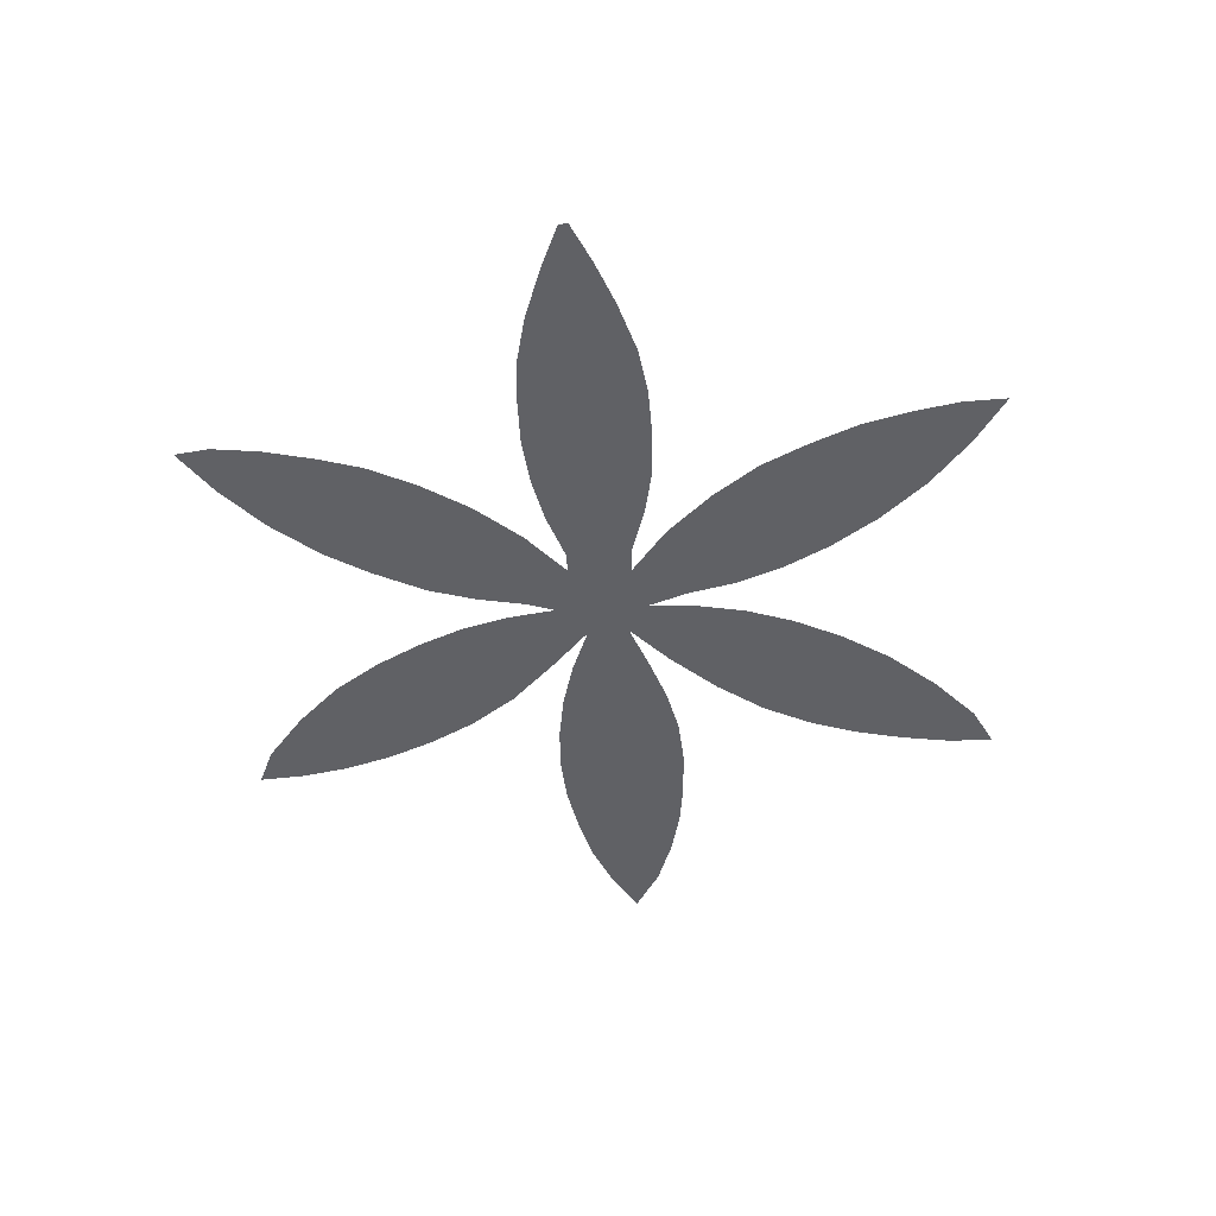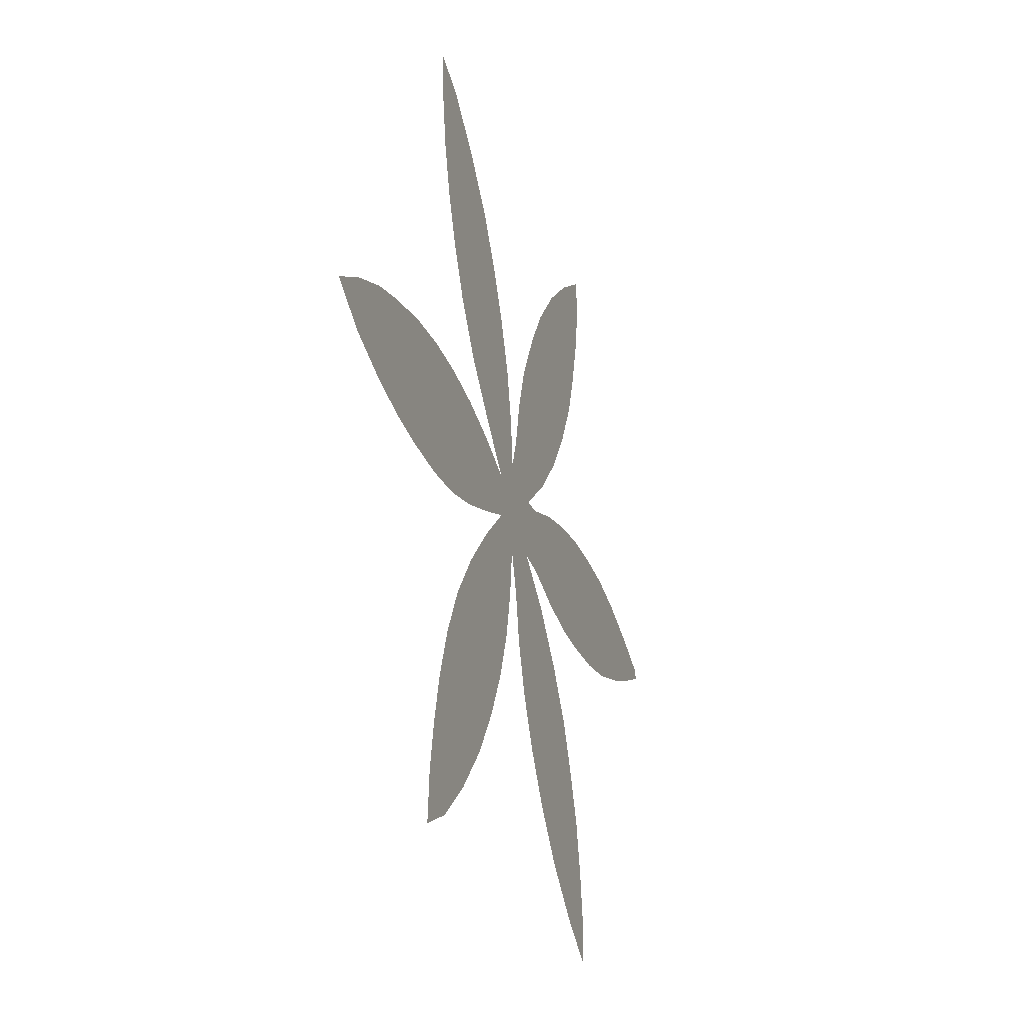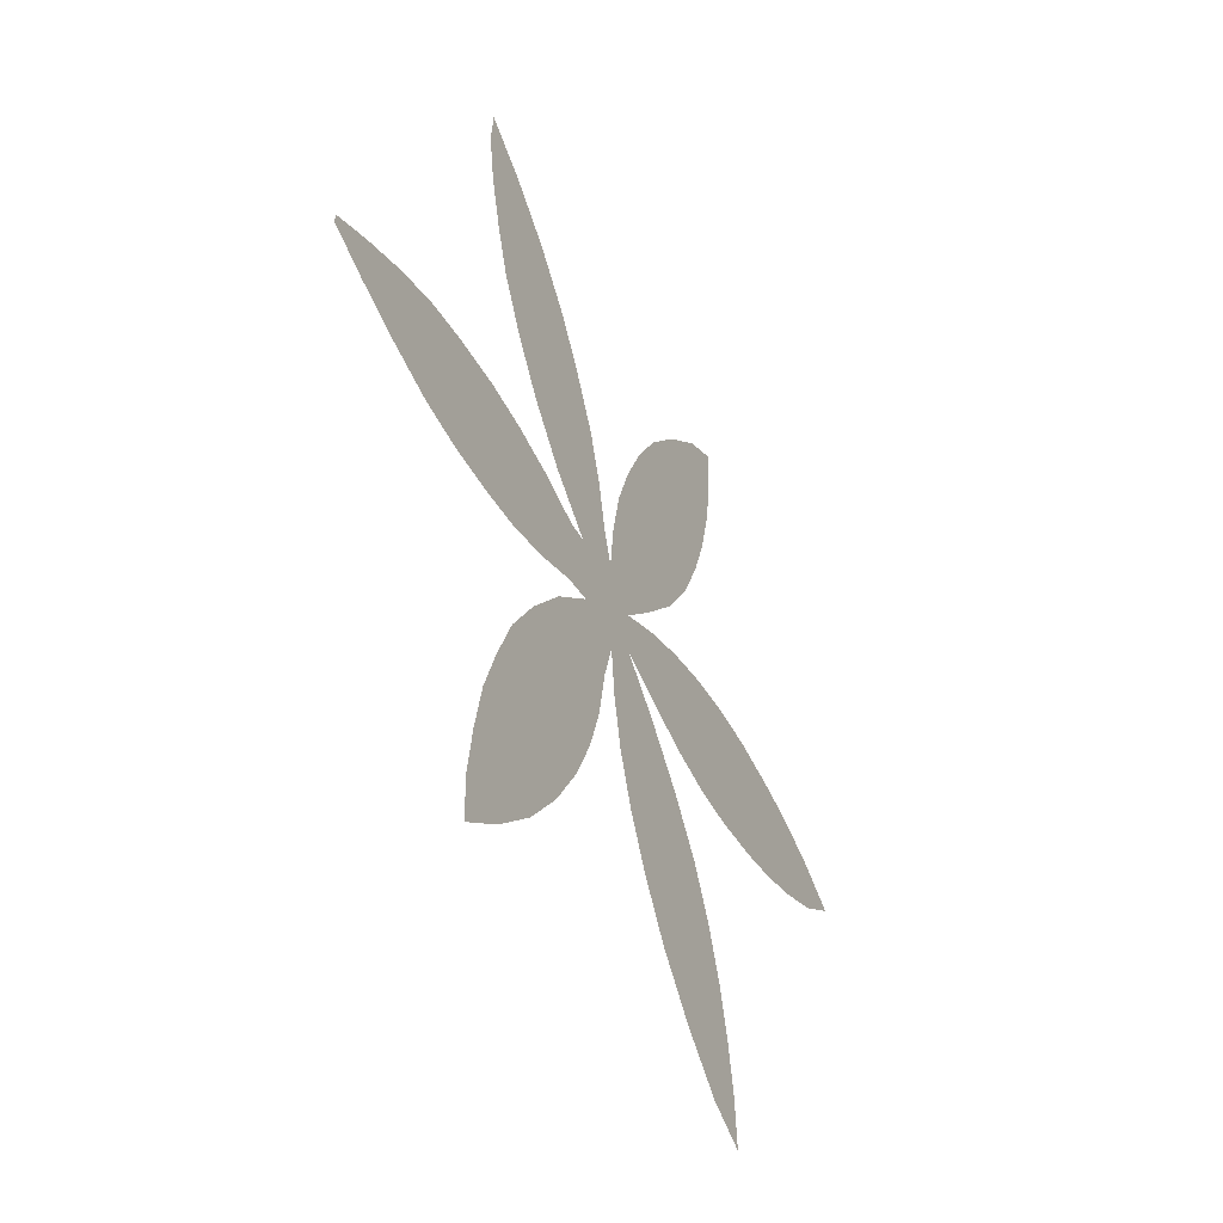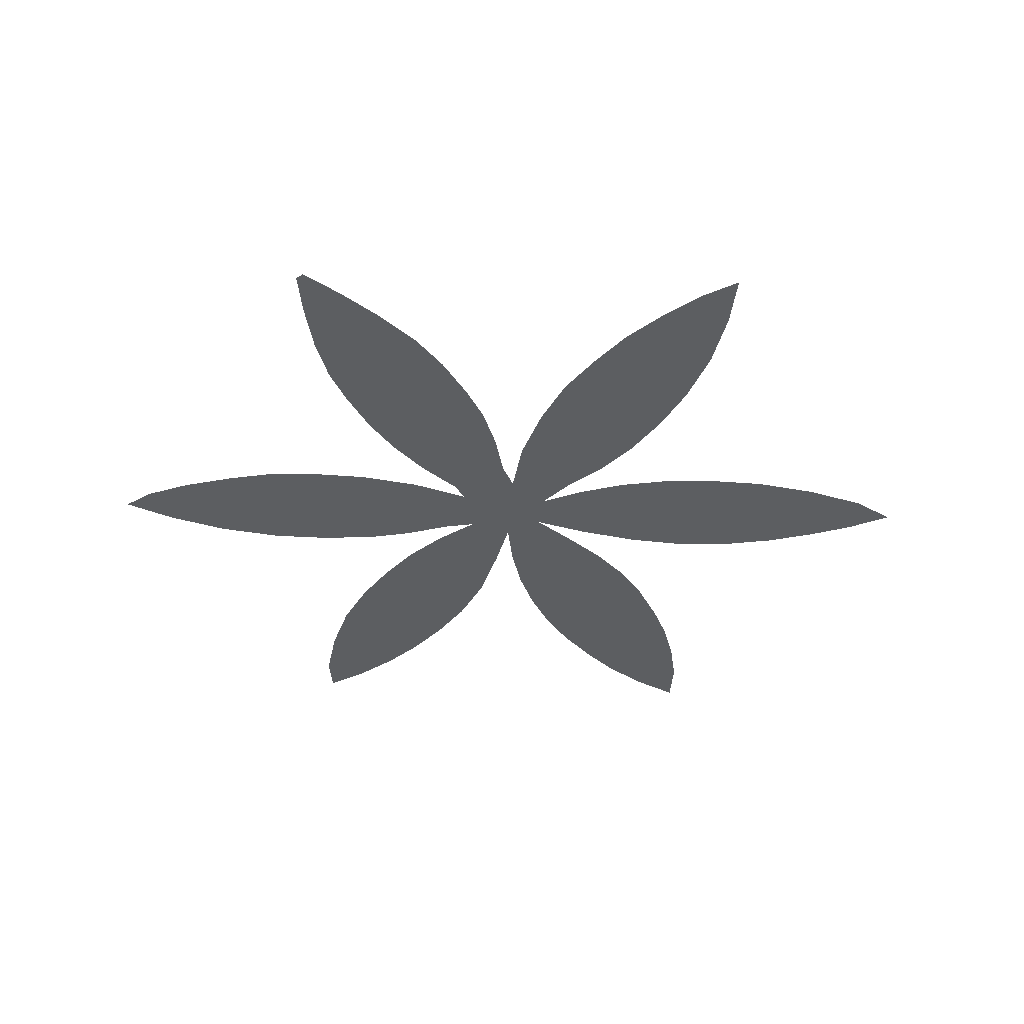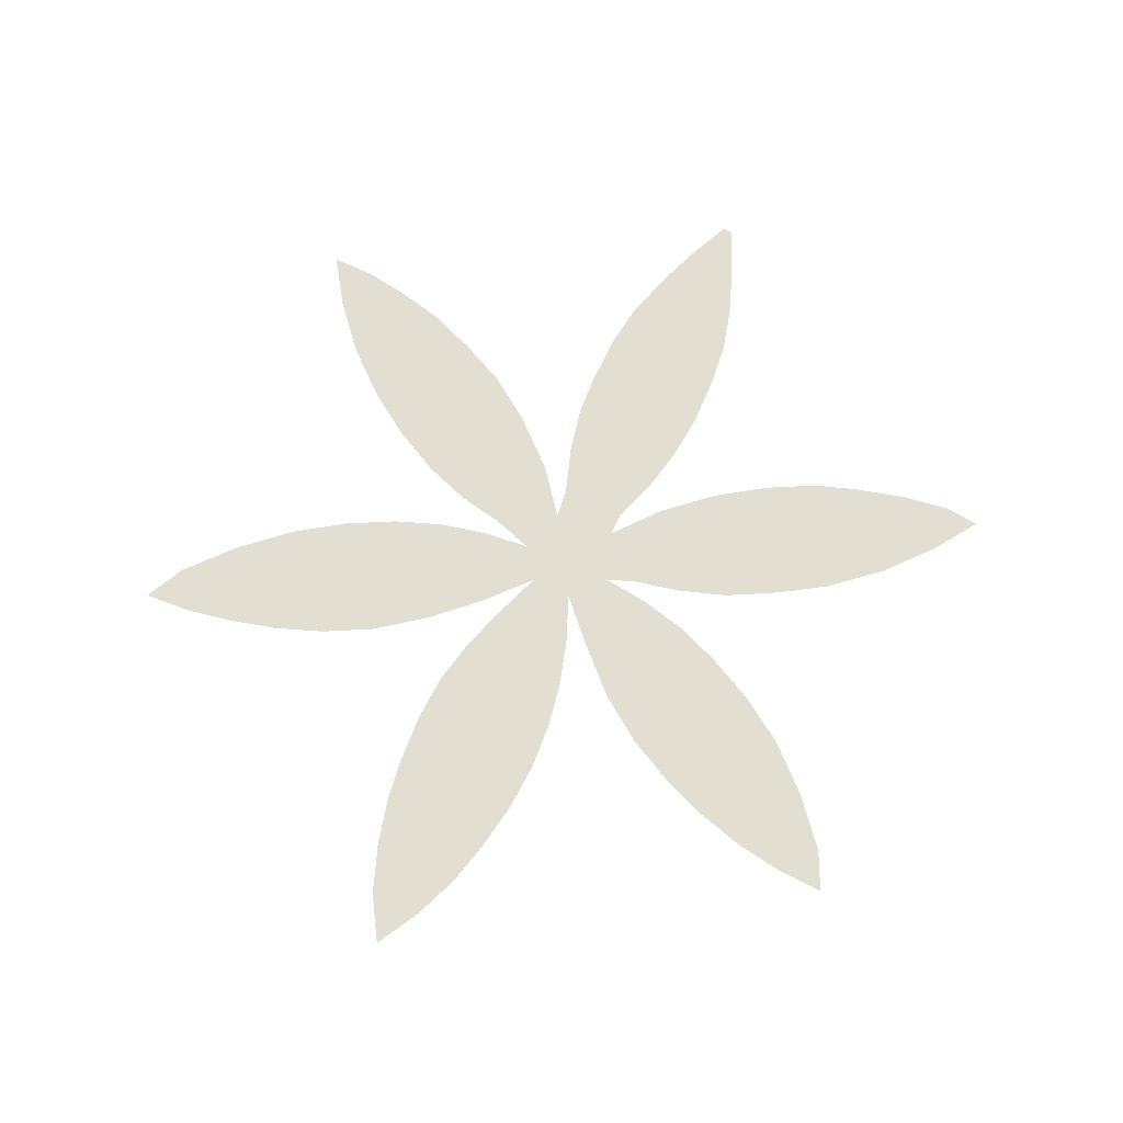
<metadata>
{"format":"obj","ext":"obj","renderer":"f3d","projection":"perspective","resolution":1024,"background":"white","views":[{"elev":-47.4,"azim":-84.7,"up":"+Z"},{"elev":-25.2,"azim":108.1,"up":"+Y"},{"elev":-43.9,"azim":-64.2,"up":"+Y"},{"elev":-37.3,"azim":-61.0,"up":"+Z"},{"elev":68.0,"azim":115.3,"up":"+Z"}]}
</metadata>
<code>
v 0.002 0.434 0
v 0.04909 0.4559 0
v 0.106 0.478 0
v 0.158 0.492 0
v 0.2052 0.4976 0
v 0.262 0.5 0
v 0.314 0.496 0
v 0.366 0.486 0
v 0.418 0.47 0
v 0.442 0.47 0
v 0.39 0.512 0
v 0.344 0.562 0
v 0.308 0.614 0
v 0.28 0.666 0
v 0.2636 0.7131 0
v 0.248 0.77 0
v 0.24 0.822 0
v 0.244 0.86 0
v 0.296 0.826 0
v 0.348 0.782 0
v 0.394 0.73 0
v 0.4249 0.6831 0
v 0.456 0.626 0
v 0.474 0.574 0
v 0.486 0.522 0
v 0.498 0.49 0
v 0.504 0.542 0
v 0.516 0.594 0
v 0.536 0.646 0
v 0.562 0.698 0
v 0.596 0.75 0
v 0.642 0.8 0
v 0.694 0.844 0
v 0.736 0.864 0
v 0.734 0.812 0
v 0.726 0.76 0
v 0.712 0.708 0
v 0.692 0.656 0
v 0.666 0.604 0
v 0.63 0.552 0
v 0.5805 0.5006 0
v 0.536 0.458 0
v 0.588 0.48 0
v 0.64 0.496 0
v 0.692 0.506 0
v 0.744 0.51 0
v 0.796 0.508 0
v 0.8528 0.499 0
v 0.9 0.488 0
v 0.952 0.468 0
v 1 0.442 0
v 0.952 0.412 0
v 0.9 0.392 0
v 0.848 0.378 0
v 0.8008 0.3706 0
v 0.744 0.366 0
v 0.692 0.368 0
v 0.64 0.378 0
v 0.5832 0.3956 0
v 0.536 0.412 0
v 0.5838 0.3701 0
v 0.632 0.32 0
v 0.672 0.268 0
v 0.7 0.216 0
v 0.72 0.164 0
v 0.7341 0.1112 0
v 0.744 0.06 0
v 0.748 0.008 0
v 0.702 0.03 0
v 0.65 0.074 0
v 0.602 0.126 0
v 0.566 0.178 0
v 0.538 0.23 0
v 0.518 0.282 0
v 0.506 0.334 0
v 0.5 0.386 0
v 0.486 0.342 0
v 0.476 0.29 0
v 0.458 0.238 0
v 0.432 0.186 0
v 0.398 0.134 0
v 0.354 0.082 0
v 0.302 0.036 0
v 0.25 0 0
v 0.25 0.048 0
v 0.2579 0.09918 0
v 0.27 0.152 0
v 0.2898 0.2033 0
v 0.314 0.256 0
v 0.35 0.308 0
v 0.396 0.36 0
v 0.448 0.402 0
v 0.416 0.398 0
v 0.364 0.38 0
v 0.312 0.368 0
v 0.2647 0.3642 0
v 0.208 0.364 0
v 0.156 0.37 0
v 0.09813 0.3858 0
v 0.0466 0.4041 0
v 0 0.424 0
v 0.08802 0.4303 0
v 0.5888 0.6538 0
v 0.6595 0.1699 0
v 0.7052 0.07111 0
v 0.04289 0.4297 0
v 0.327 0.7184 0
v 0.2961 0.7556 0
v 0.3841 0.6191 0
v 0.3533 0.67 0
v 0.871 0.4395 0
v 0.6386 0.6513 0
v 0.5628 0.6113 0
v 0.7663 0.4386 0
v 0.7144 0.4562 0
v 0.6746 0.121 0
v 0.5631 0.3222 0
v 0.5778 0.2752 0
v 0.332 0.1462 0
v 0.3873 0.2463 0
v 0.3033 0.09935 0
v 0.2821 0.7996 0
v 0.3352 0.4326 0
v 0.3831 0.4334 0
v 0.6175 0.702 0
v 0.6622 0.7455 0
v 0.5656 0.558 0
v 0.4452 0.3431 0
v 0.4158 0.2958 0
v 0.3598 0.196 0
v 0.2754 0.05705 0
v 0.4282 0.4351 0
v 0.4474 0.5178 0
v 0.5904 0.2245 0
v 0.4139 0.5684 0
v 0.6099 0.6029 0
v 0.5709 0.4369 0
v 0.1847 0.4302 0
v 0.476 0.3947 0
v 0.536 0.3703 0
v 0.5128 0.4362 0
v 0.69 0.7917 0
v 0.2348 0.4322 0
v 0.136 0.4309 0
v 0.5353 0.5048 0
v 0.4696 0.4518 0
v 0.2853 0.432 0
v 0.6258 0.4368 0
v 0.8192 0.4388 0
v 0.9259 0.4401 0
v 0.6428 0.2193 0
v 0.669 0.4629 0
v 0.6217 0.2621 0
v 0.6123 0.1808 0
v 0.7201 0.4081 0
v 0.7135 0.8277 0
v 0.6643 0.6947 0
v 0.6749 0.4185 0
f 50 150 51
f 106 101 100
f 106 100 102
f 15 107 108
f 109 22 110
f 110 21 107
f 112 38 157
f 113 127 136
f 115 155 114
f 104 71 116
f 116 70 105
f 67 105 68
f 62 117 118
f 151 153 134
f 82 119 121
f 16 108 122
f 17 122 18
f 8 123 124
f 124 93 132
f 32 126 142
f 79 129 120
f 78 128 129
f 130 88 119
f 80 120 130
f 83 131 84
f 83 121 131
f 31 125 126
f 13 109 110
f 12 135 109
f 103 113 136
f 136 39 112
f 139 92 128
f 42 141 137
f 61 140 117
f 145 41 127
f 33 142 156
f 5 138 143
f 4 144 138
f 3 102 144
f 10 132 146
f 26 146 141
f 147 95 123
f 6 143 147
f 137 59 148
f 46 115 114
f 149 54 111
f 47 114 149
f 103 112 125
f 49 111 150
f 2 102 3
f 150 52 51
f 154 72 71
f 105 70 69
f 102 100 99
f 1 101 106
f 1 106 2
f 2 106 102
f 14 107 15
f 107 21 20
f 108 107 20
f 15 108 16
f 134 73 72
f 118 73 134
f 110 22 21
f 13 110 14
f 14 110 107
f 111 54 53
f 109 23 22
f 30 103 125
f 125 112 157
f 63 151 64
f 151 104 64
f 115 158 155
f 152 148 158
f 44 148 152
f 64 104 65
f 65 104 116
f 116 71 70
f 65 116 66
f 66 116 105
f 105 69 68
f 66 105 67
f 63 153 151
f 153 118 134
f 61 117 62
f 117 75 74
f 118 74 73
f 118 117 74
f 154 134 72
f 151 154 104
f 62 153 63
f 81 119 82
f 79 120 80
f 82 121 83
f 121 87 86
f 121 119 87
f 122 20 19
f 122 108 20
f 16 122 17
f 122 19 18
f 7 123 8
f 124 94 93
f 124 123 94
f 8 124 9
f 9 124 132
f 46 114 47
f 48 111 49
f 157 38 37
f 31 126 32
f 126 37 36
f 142 126 36
f 112 39 38
f 155 56 114
f 127 41 40
f 77 128 78
f 120 90 89
f 120 129 90
f 129 91 90
f 129 128 91
f 78 129 79
f 119 88 87
f 80 130 81
f 81 130 119
f 130 89 88
f 130 120 89
f 131 85 84
f 131 86 85
f 131 121 86
f 128 92 91
f 132 93 92
f 30 125 31
f 10 133 11
f 9 132 10
f 12 109 13
f 133 25 24
f 135 133 24
f 11 135 12
f 11 133 135
f 135 24 23
f 109 135 23
f 28 113 29
f 33 156 34
f 156 35 34
f 29 113 103
f 125 157 126
f 42 137 43
f 137 60 59
f 4 138 5
f 76 139 77
f 77 139 128
f 137 141 60
f 60 141 140
f 141 146 139
f 140 141 76
f 76 141 139
f 60 140 61
f 117 140 75
f 75 140 76
f 27 127 28
f 27 145 127
f 142 36 35
f 32 142 33
f 142 35 156
f 5 143 6
f 143 97 96
f 143 138 97
f 138 98 97
f 138 144 98
f 3 144 4
f 144 99 98
f 144 102 99
f 145 42 41
f 26 145 27
f 133 26 25
f 132 92 146
f 133 146 26
f 133 10 146
f 146 92 139
f 145 141 42
f 145 26 141
f 123 95 94
f 6 147 7
f 7 147 123
f 147 96 95
f 147 143 96
f 43 148 44
f 43 137 148
f 148 59 58
f 44 152 45
f 45 115 46
f 158 58 57
f 155 158 57
f 47 149 48
f 48 149 111
f 149 55 54
f 149 114 55
f 49 150 50
f 29 103 30
f 150 53 52
f 150 111 53
f 114 56 55
f 28 127 113
f 45 152 115
f 134 154 151
f 62 118 153
f 104 154 71
f 155 57 56
f 136 40 39
f 136 127 40
f 136 112 103
f 126 157 37
f 148 58 158
f 115 152 158

</code>
